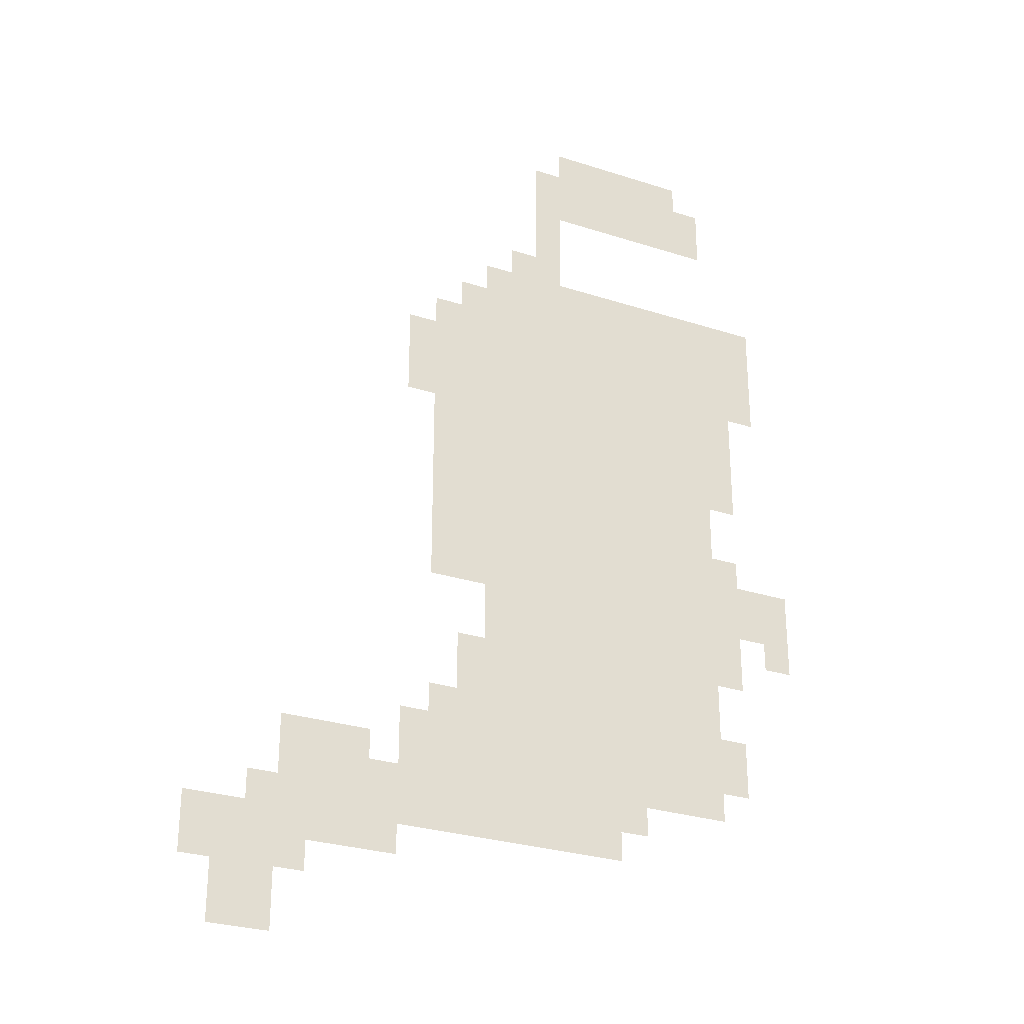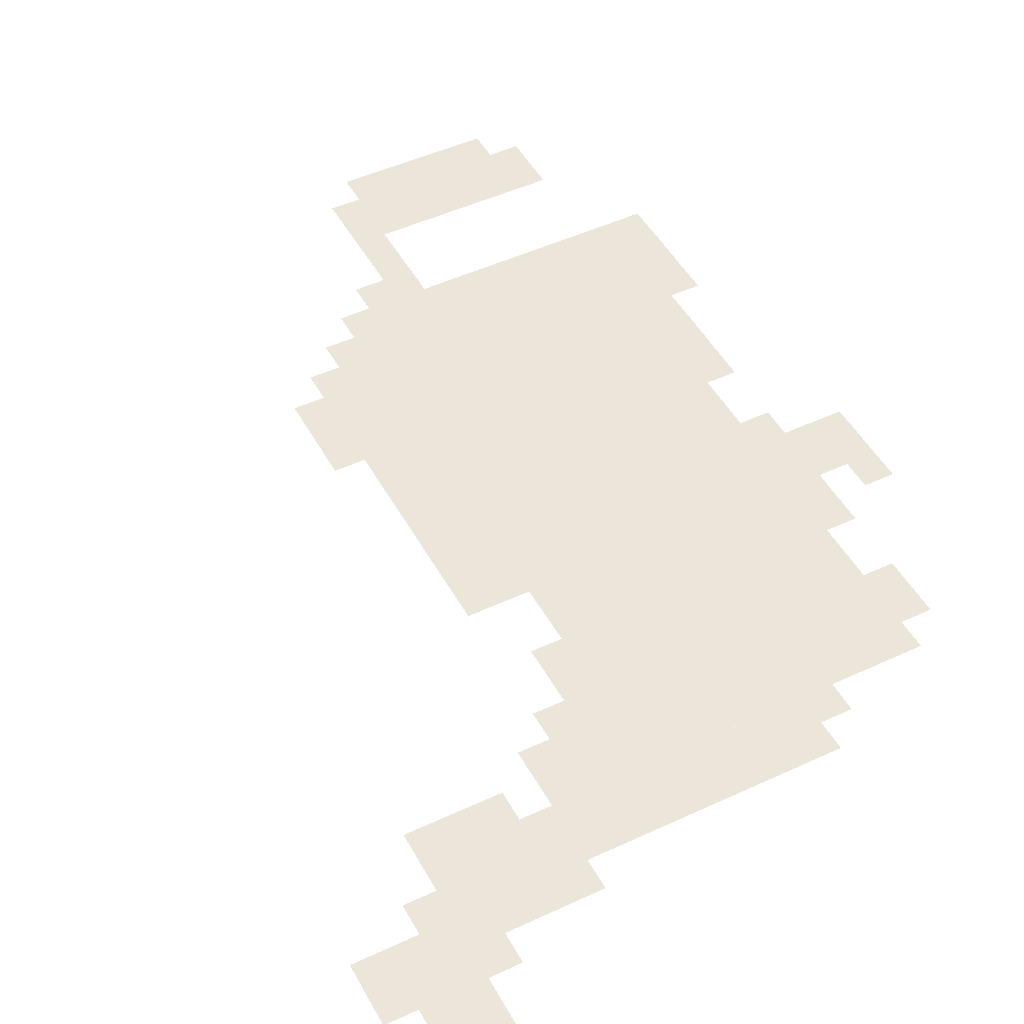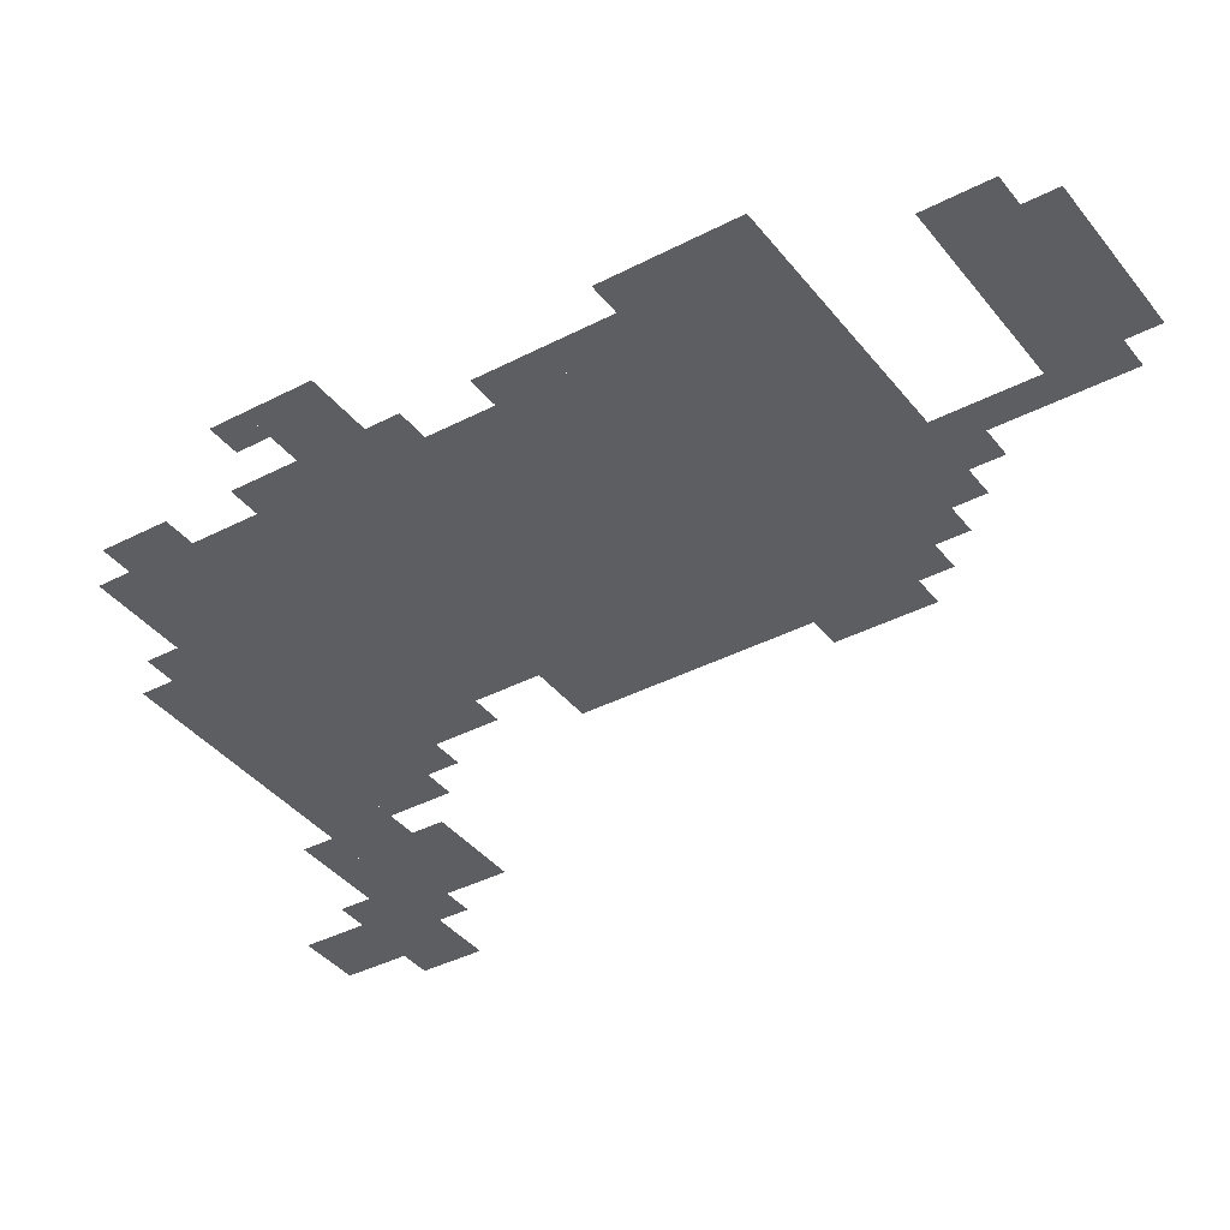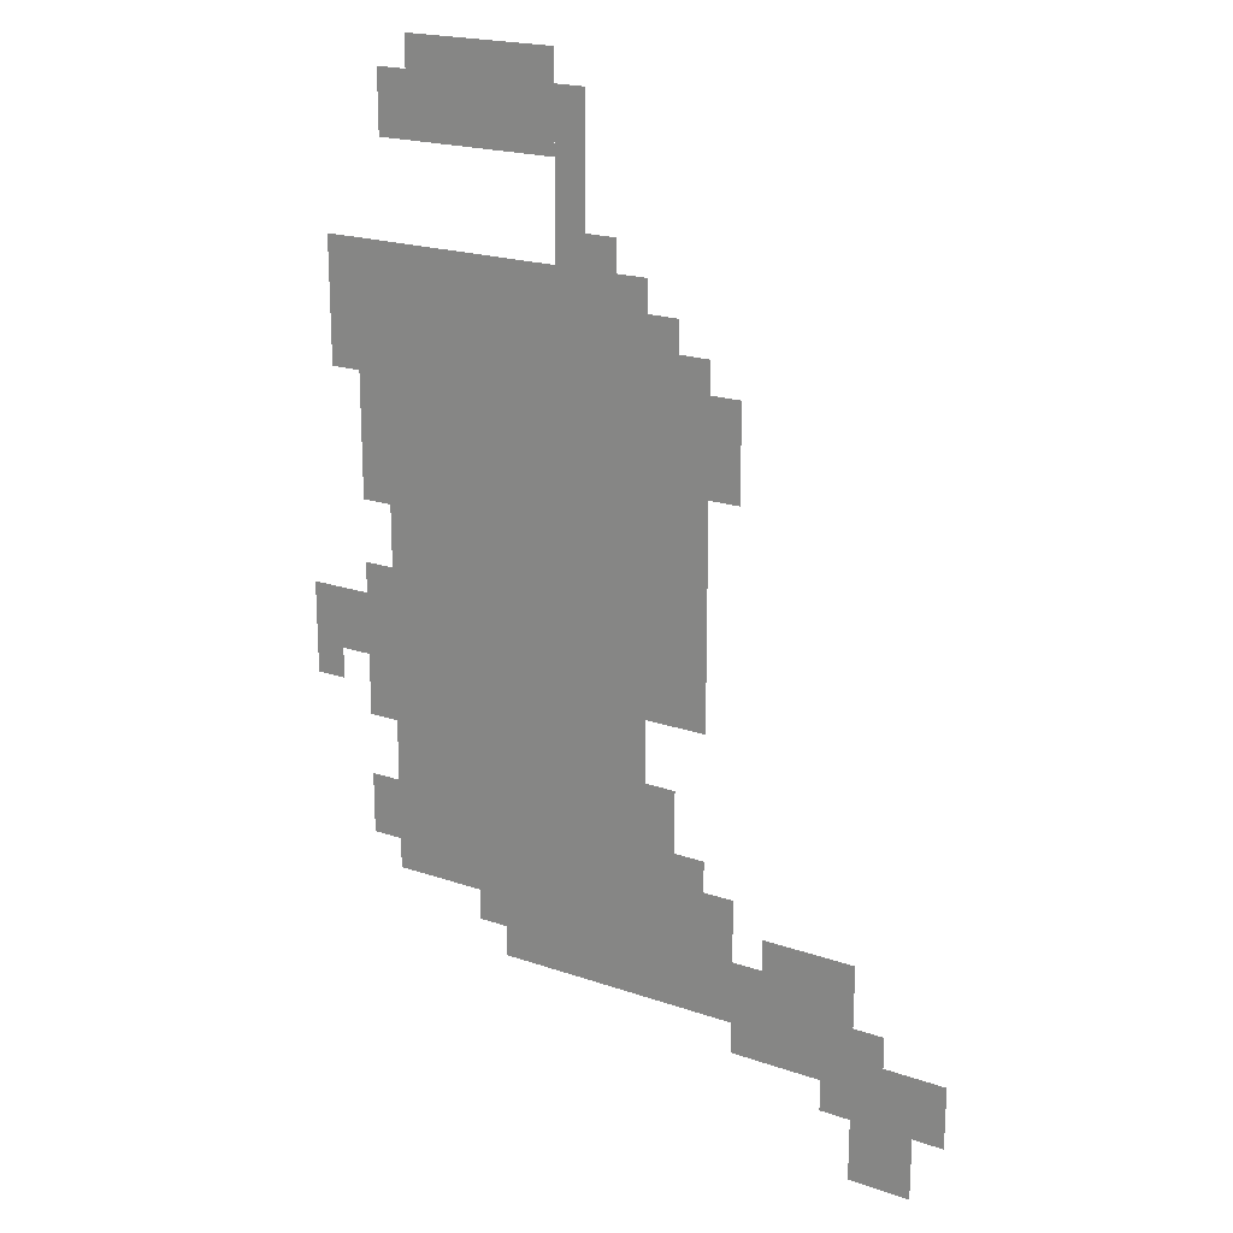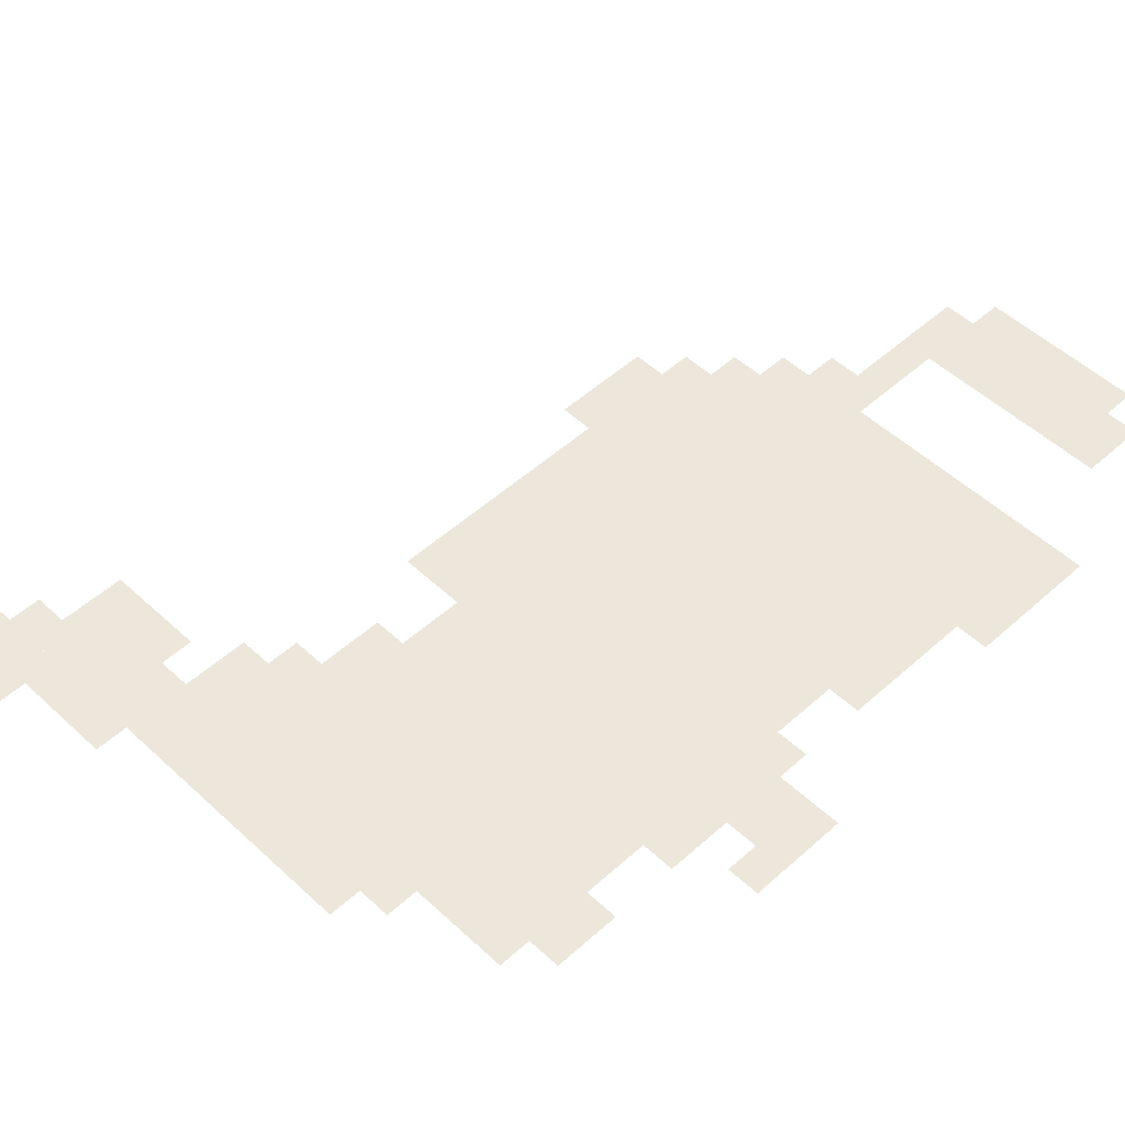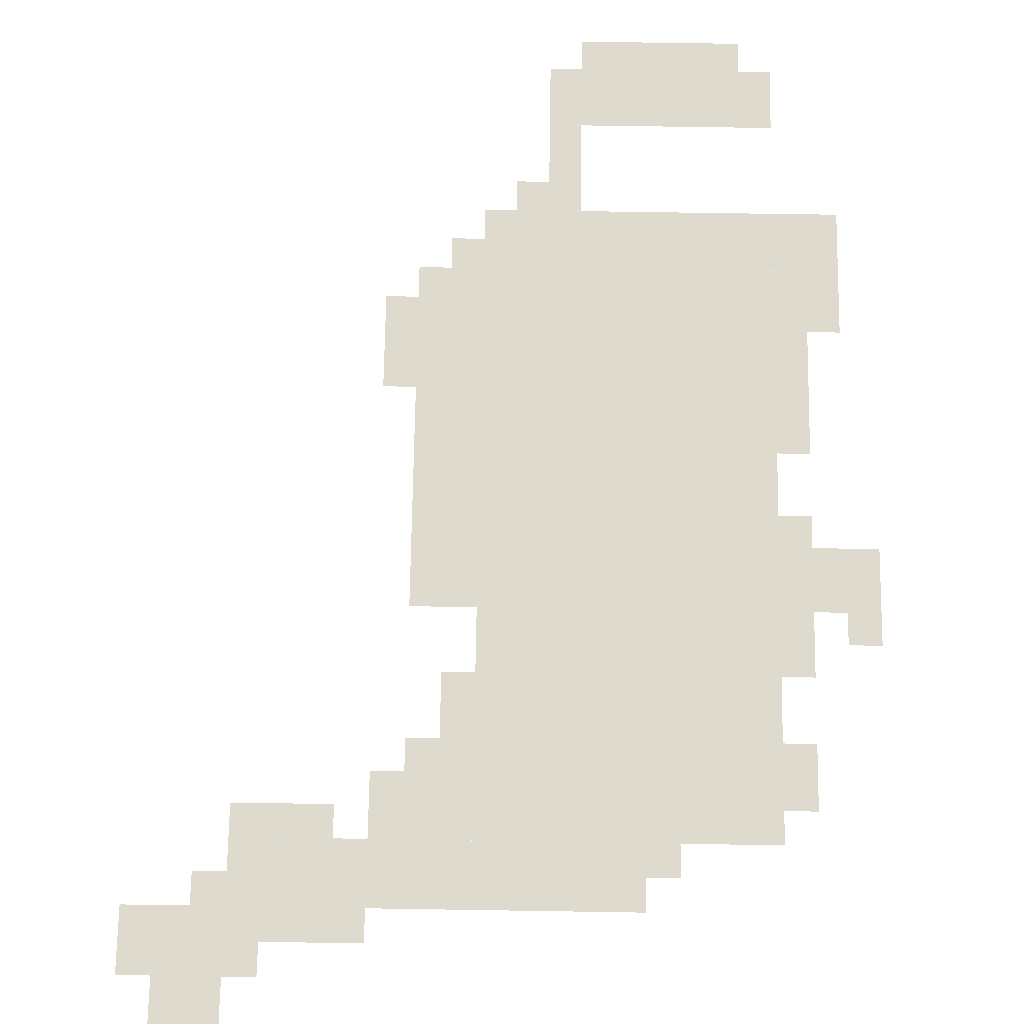
<metadata>
{"format":"obj","ext":"obj","renderer":"f3d","projection":"perspective","resolution":1024,"background":"white","views":[{"elev":-28.4,"azim":-26.0,"up":"+Y"},{"elev":48.1,"azim":-27.6,"up":"+Z"},{"elev":-38.3,"azim":123.5,"up":"+Z"},{"elev":20.3,"azim":-147.8,"up":"+Y"},{"elev":50.7,"azim":45.5,"up":"+Z"},{"elev":71.1,"azim":0.9,"up":"+Z"}]}
</metadata>
<code>
g moermansike_2_front-mesh
v -576 447 0
v -576 767 0
v -864 767 0
v -864 447 0
v -576 767 0
v -576 1087 0
v -864 1087 0
v -864 767 0
v -608 1183 0
v -608 1279 0
v -768 1279 0
v -768 1183 0
v -864 831 0
v -864 1023 0
v -928 1023 0
v -928 831 0
v -704 383 0
v -704 447 0
v -896 447 0
v -896 383 0
v -896 383 0
v -896 447 0
v -1088 447 0
v -1088 383 0
v -864 671 0
v -864 831 0
v -928 831 0
v -928 671 0
v -1056 319 0
v -1056 383 0
v -1184 383 0
v -1184 319 0
v -512 959 0
v -512 1087 0
v -576 1087 0
v -576 959 0
v -864 447 0
v -864 543 0
v -928 543 0
v -928 447 0
v -480 671 0
v -480 735 0
v -576 735 0
v -576 671 0
v -1088 255 0
v -1088 319 0
v -1152 319 0
v -1152 255 0
v -768 1151 0
v -768 1247 0
v -800 1247 0
v -800 1151 0
v -960 351 0
v -960 383 0
v -1024 383 0
v -1024 351 0
v -544 607 0
v -544 671 0
v -576 671 0
v -576 607 0
v -576 1183 0
v -576 1247 0
v -608 1247 0
v -608 1183 0
v -928 447 0
v -928 511 0
v -960 511 0
v -960 447 0
v -544 479 0
v -544 543 0
v -576 543 0
v -576 479 0
v -864 543 0
v -864 607 0
v -896 607 0
v -896 543 0
v -928 927 0
v -928 991 0
v -960 991 0
v -960 927 0
v -544 831 0
v -544 895 0
v -576 895 0
v -576 831 0
v -768 1087 0
v -768 1151 0
v -800 1151 0
v -800 1087 0
v -544 895 0
v -544 959 0
v -576 959 0
v -576 895 0
v -992 447 0
v -992 479 0
v -1056 479 0
v -1056 447 0
v -544 735 0
v -544 767 0
v -576 767 0
v -576 735 0
v -480 639 0
v -480 671 0
v -512 671 0
v -512 639 0
v -1088 383 0
v -1088 415 0
v -1120 415 0
v -1120 383 0
v -672 415 0
v -672 447 0
v -704 447 0
v -704 415 0
v -864 1023 0
v -864 1055 0
v -896 1055 0
v -896 1023 0
v -928 895 0
v -928 927 0
v -960 927 0
v -960 895 0
v -1024 351 0
v -1024 383 0
v -1056 383 0
v -1056 351 0
v -800 1087 0
v -800 1119 0
v -832 1119 0
v -832 1087 0
v -1056 447 0
v -1056 479 0
v -1088 479 0
v -1088 447 0
g moermansike_2_front-mesh_0
f 3 2 1
f 1 4 3
f 7 6 5
f 5 8 7
f 11 10 9
f 9 12 11
f 15 14 13
f 13 16 15
f 19 18 17
f 17 20 19
f 23 22 21
f 21 24 23
f 27 26 25
f 25 28 27
f 31 30 29
f 29 32 31
f 35 34 33
f 33 36 35
f 39 38 37
f 37 40 39
f 43 42 41
f 41 44 43
f 47 46 45
f 45 48 47
f 51 50 49
f 49 52 51
f 55 54 53
f 53 56 55
f 59 58 57
f 57 60 59
f 63 62 61
f 61 64 63
f 67 66 65
f 65 68 67
f 71 70 69
f 69 72 71
f 75 74 73
f 73 76 75
f 79 78 77
f 77 80 79
f 83 82 81
f 81 84 83
f 87 86 85
f 85 88 87
f 91 90 89
f 89 92 91
f 95 94 93
f 93 96 95
f 99 98 97
f 97 100 99
f 103 102 101
f 101 104 103
f 107 106 105
f 105 108 107
f 111 110 109
f 109 112 111
f 115 114 113
f 113 116 115
f 119 118 117
f 117 120 119
f 123 122 121
f 121 124 123
f 127 126 125
f 125 128 127
f 131 130 129
f 129 132 131

</code>
